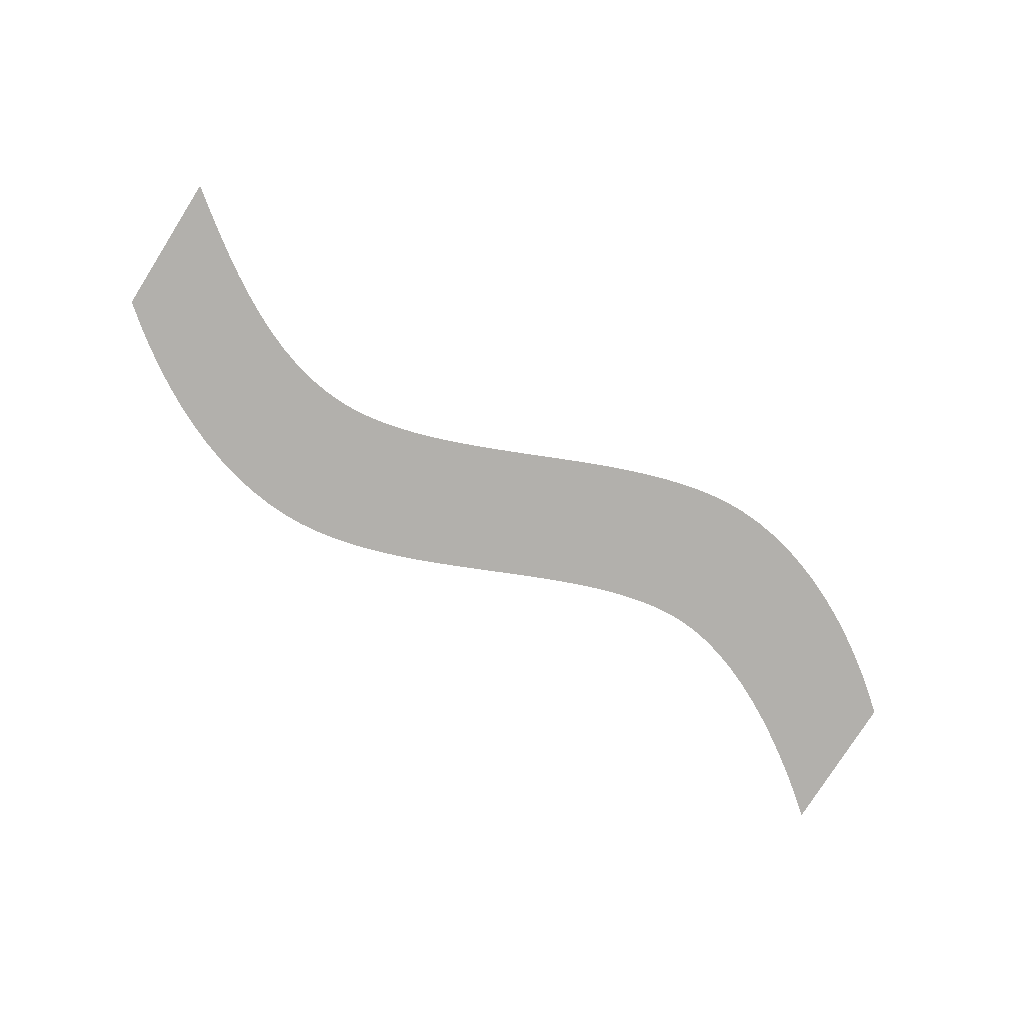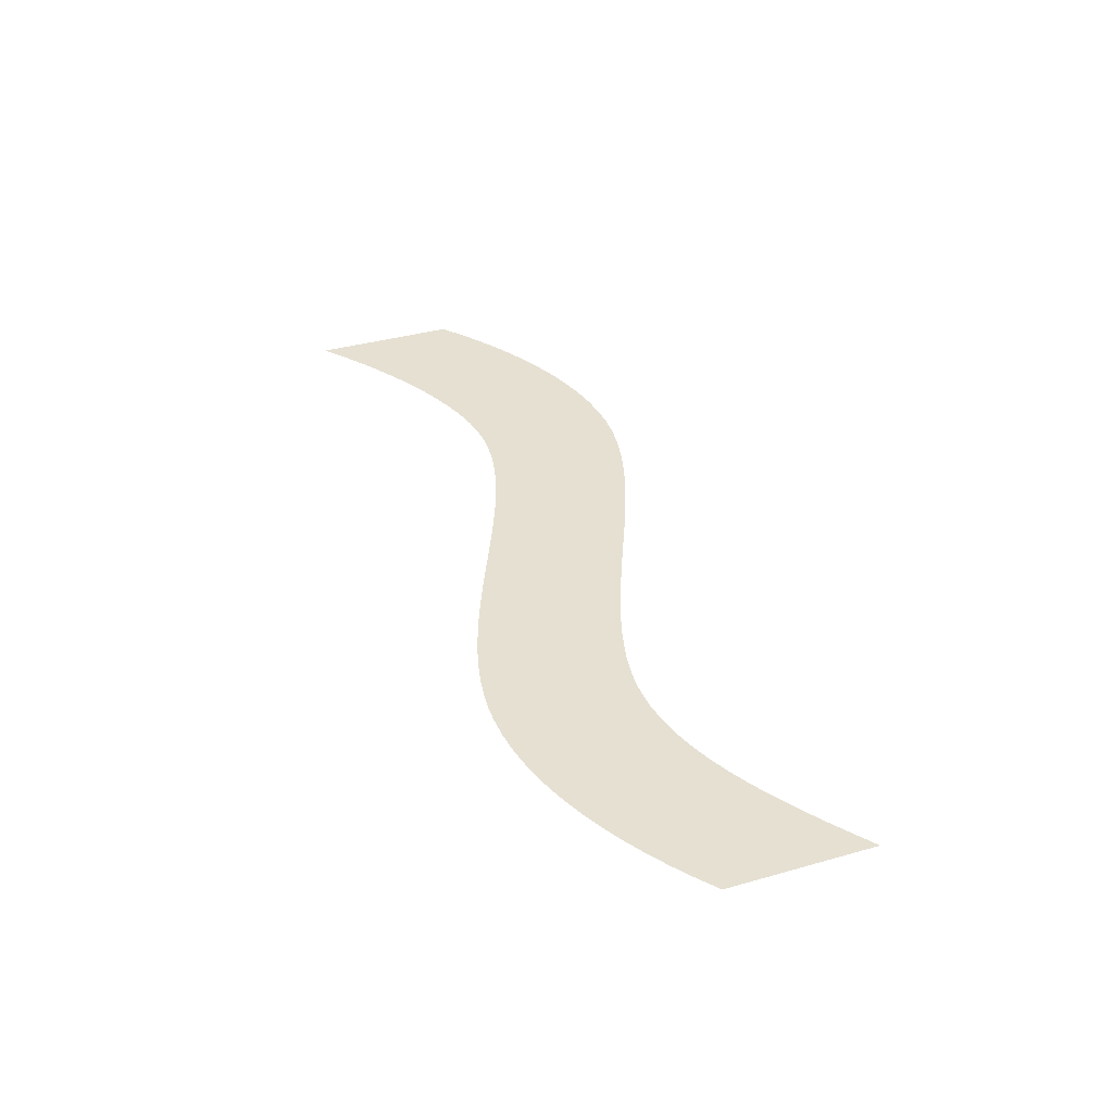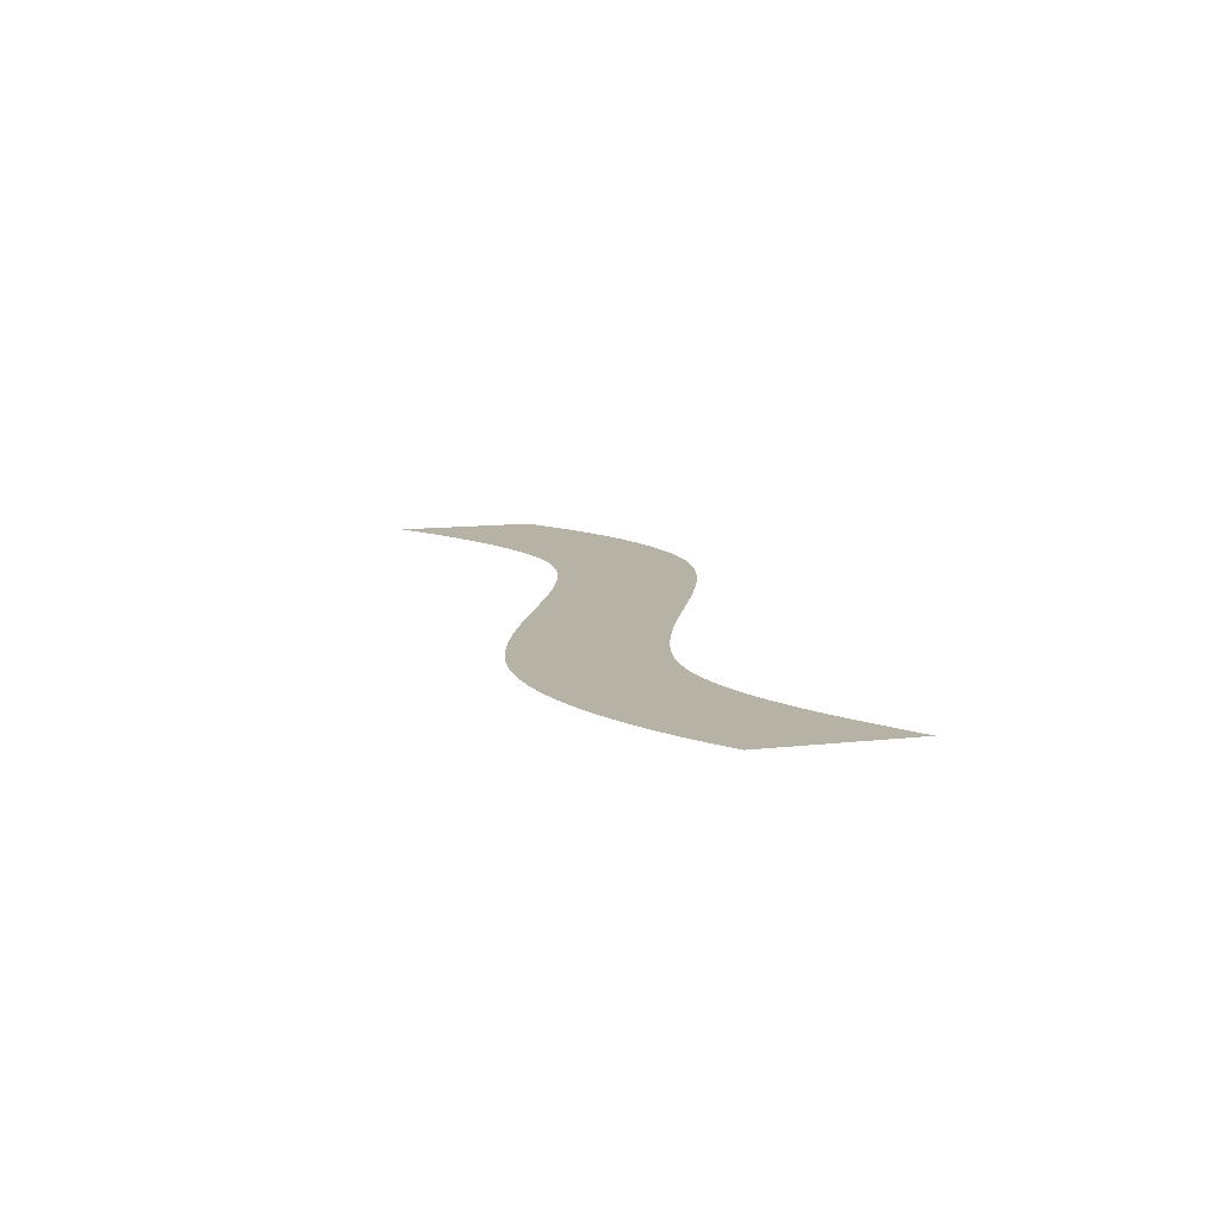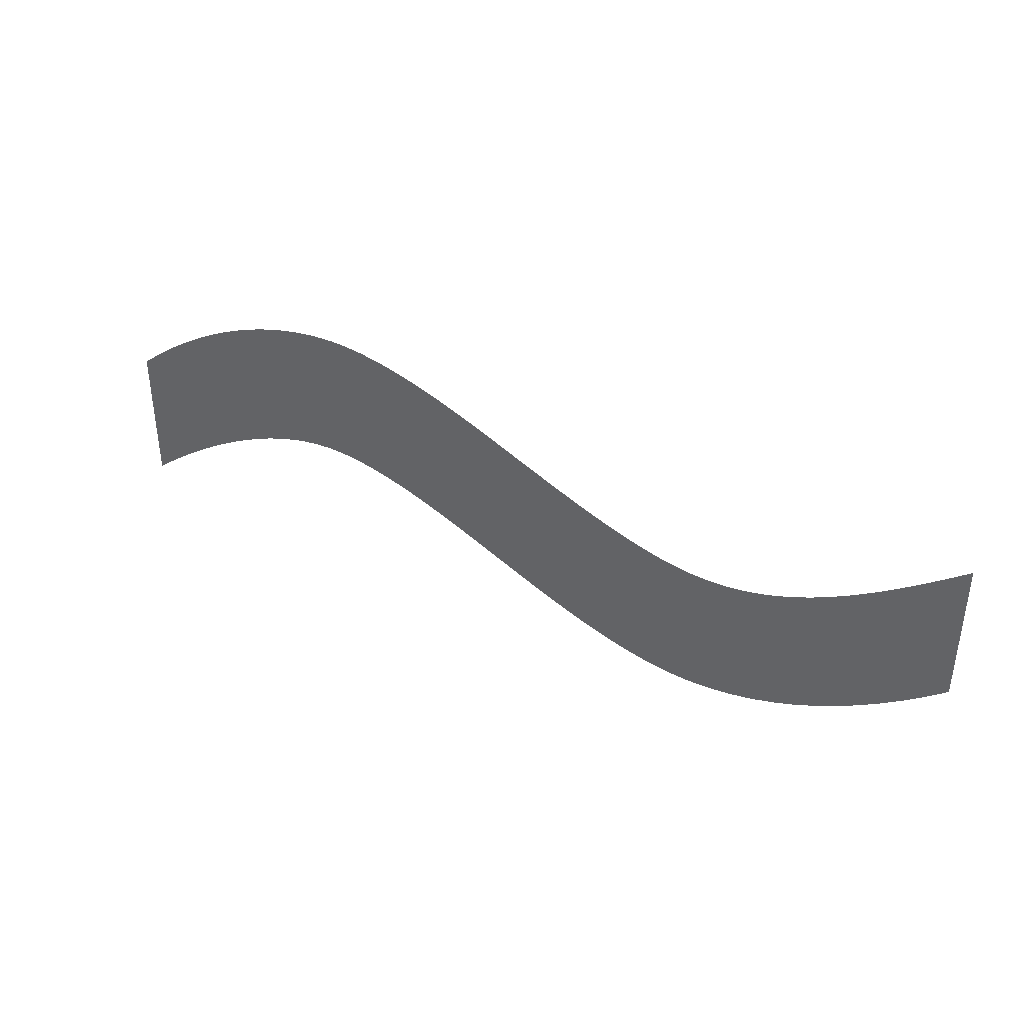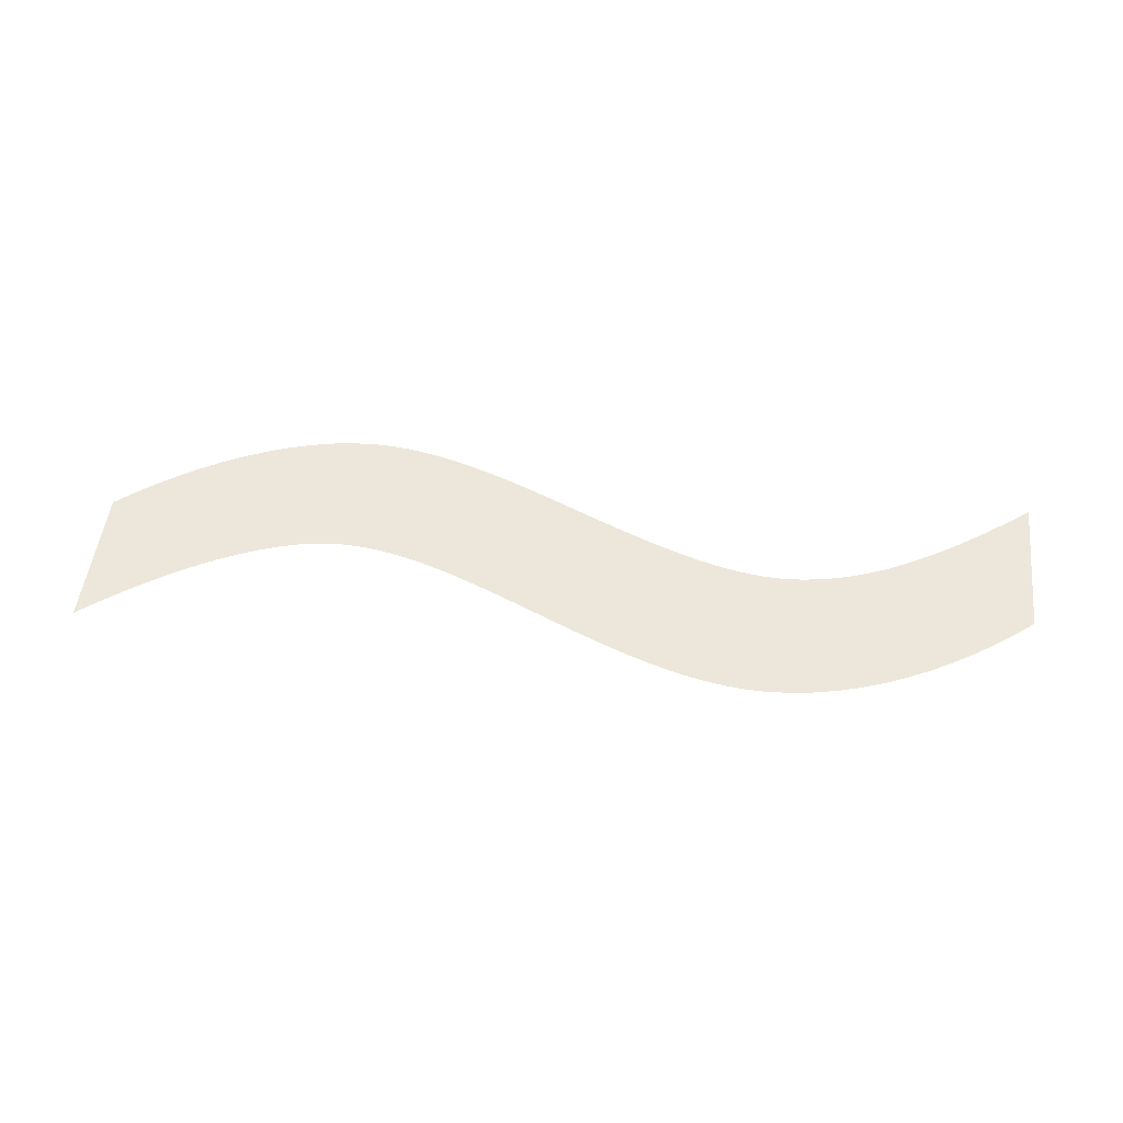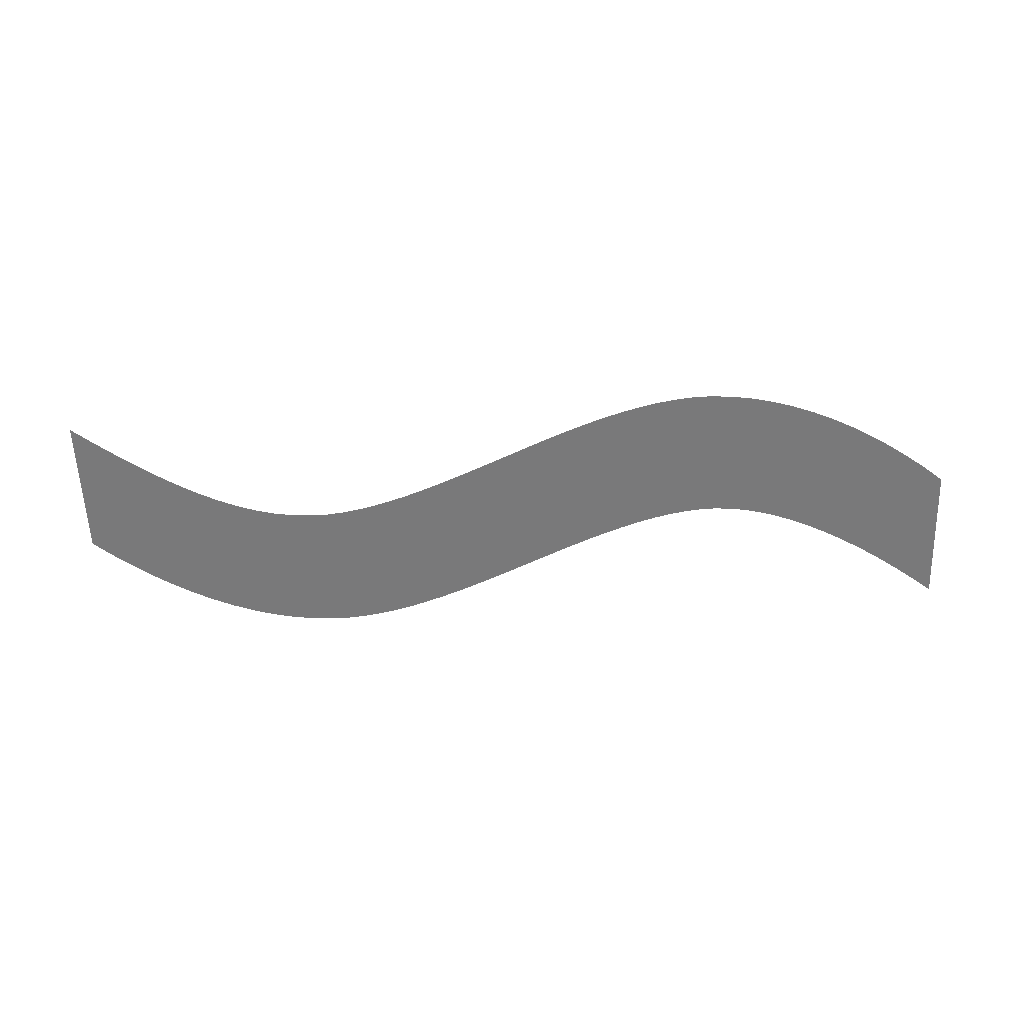
<metadata>
{"format":"obj","ext":"obj","renderer":"f3d","projection":"perspective","resolution":1024,"background":"white","views":[{"elev":-78.6,"azim":-32.4,"up":"+Y"},{"elev":37.6,"azim":-109.9,"up":"+Y"},{"elev":12.4,"azim":-104.6,"up":"+Y"},{"elev":38.8,"azim":-149.8,"up":"+Z"},{"elev":50.5,"azim":-173.3,"up":"+Y"},{"elev":-57.8,"azim":2.1,"up":"+Y"}]}
</metadata>
<code>
o ~_Mesh.001
v 0.025 0 -0.198
v 0.03694 0 -0.2071
v 0.04878 0 -0.2158
v 0.06055 0 -0.2241
v 0.07226 0 -0.2318
v 0.08394 0 -0.2389
v 0.09563 0 -0.2454
v 0.1073 0 -0.251
v 0.1191 0 -0.2559
v 0.1309 0 -0.2597
v 0.1428 0 -0.2626
v 0.1548 0 -0.2644
v 0.167 0 -0.265
v 0.1764 0 -0.2646
v 0.1859 0 -0.2635
v 0.1956 0 -0.2617
v 0.2055 0 -0.2594
v 0.2156 0 -0.2565
v 0.2258 0 -0.2531
v 0.2361 0 -0.2494
v 0.2465 0 -0.2453
v 0.257 0 -0.241
v 0.2676 0 -0.2364
v 0.2783 0 -0.2317
v 0.289 0 -0.227
v 0.2995 0 -0.2223
v 0.3101 0 -0.2176
v 0.3208 0 -0.213
v 0.3314 0 -0.2087
v 0.342 0 -0.2046
v 0.3526 0 -0.2009
v 0.3632 0 -0.1975
v 0.3736 0 -0.1946
v 0.3839 0 -0.1923
v 0.3941 0 -0.1905
v 0.4042 0 -0.1894
v 0.414 0 -0.189
v 0.427 0 -0.1896
v 0.44 0 -0.1913
v 0.453 0 -0.1941
v 0.4659 0 -0.1978
v 0.4786 0 -0.2024
v 0.4911 0 -0.2079
v 0.5034 0 -0.214
v 0.5155 0 -0.2209
v 0.5272 0 -0.2282
v 0.5386 0 -0.2361
v 0.5495 0 -0.2444
v 0.56 0 -0.253
v 0.56 0 -0.336
v 0.5491 0 -0.3273
v 0.5378 0 -0.3189
v 0.5262 0 -0.3108
v 0.5144 0 -0.3031
v 0.5024 0 -0.2959
v 0.4904 0 -0.2894
v 0.4783 0 -0.2836
v 0.4663 0 -0.2786
v 0.4544 0 -0.2745
v 0.4427 0 -0.2715
v 0.4312 0 -0.2697
v 0.42 0 -0.269
v 0.4107 0 -0.2694
v 0.4012 0 -0.2705
v 0.3915 0 -0.2723
v 0.3818 0 -0.2746
v 0.3719 0 -0.2775
v 0.3619 0 -0.2809
v 0.3518 0 -0.2846
v 0.3416 0 -0.2887
v 0.3313 0 -0.293
v 0.3209 0 -0.2976
v 0.3105 0 -0.3023
v 0.3 0 -0.307
v 0.2895 0 -0.3117
v 0.2789 0 -0.3164
v 0.2684 0 -0.321
v 0.2578 0 -0.3253
v 0.2472 0 -0.3294
v 0.2366 0 -0.3331
v 0.2261 0 -0.3365
v 0.2156 0 -0.3394
v 0.2051 0 -0.3417
v 0.1947 0 -0.3435
v 0.1843 0 -0.3446
v 0.174 0 -0.345
v 0.1605 0 -0.3444
v 0.1472 0 -0.3428
v 0.134 0 -0.3401
v 0.1209 0 -0.3364
v 0.108 0 -0.3319
v 0.09538 0 -0.3265
v 0.08293 0 -0.3204
v 0.07074 0 -0.3136
v 0.05883 0 -0.3062
v 0.04722 0 -0.2982
v 0.03593 0 -0.2898
v 0.025 0 -0.281
f 87 85 86
f 87 84 85
f 88 84 87
f 88 83 84
f 89 83 88
f 89 82 83
f 90 82 89
f 90 81 82
f 90 80 81
f 91 80 90
f 51 49 50
f 91 79 80
f 92 79 91
f 92 78 79
f 52 49 51
f 93 78 92
f 93 77 78
f 93 76 77
f 94 76 93
f 53 49 52
f 94 75 76
f 95 75 94
f 95 74 75
f 54 49 53
f 95 73 74
f 96 73 95
f 55 49 54
f 96 72 73
f 97 72 96
f 97 71 72
f 56 49 55
f 97 70 71
f 98 70 97
f 57 49 56
f 98 69 70
f 98 68 69
f 58 49 57
f 1 2 98
f 2 3 98
f 3 4 98
f 4 5 98
f 5 6 98
f 6 7 98
f 7 8 98
f 8 9 98
f 9 10 98
f 10 11 98
f 11 12 98
f 12 68 98
f 12 67 68
f 59 49 58
f 12 13 67
f 13 66 67
f 13 65 66
f 60 49 59
f 13 64 65
f 61 49 60
f 13 63 64
f 62 49 61
f 13 62 63
f 13 49 62
f 14 49 13
f 15 49 14
f 16 49 15
f 17 49 16
f 18 49 17
f 19 49 18
f 20 49 19
f 20 48 49
f 21 48 20
f 22 48 21
f 22 47 48
f 23 47 22
f 24 47 23
f 24 46 47
f 25 46 24
f 25 45 46
f 26 45 25
f 27 45 26
f 27 44 45
f 28 44 27
f 28 43 44
f 29 43 28
f 30 43 29
f 30 42 43
f 31 42 30
f 31 41 42
f 32 41 31
f 32 40 41
f 33 40 32
f 34 40 33
f 34 39 40
f 35 39 34
f 35 38 39
f 36 38 35
f 36 37 38

</code>
